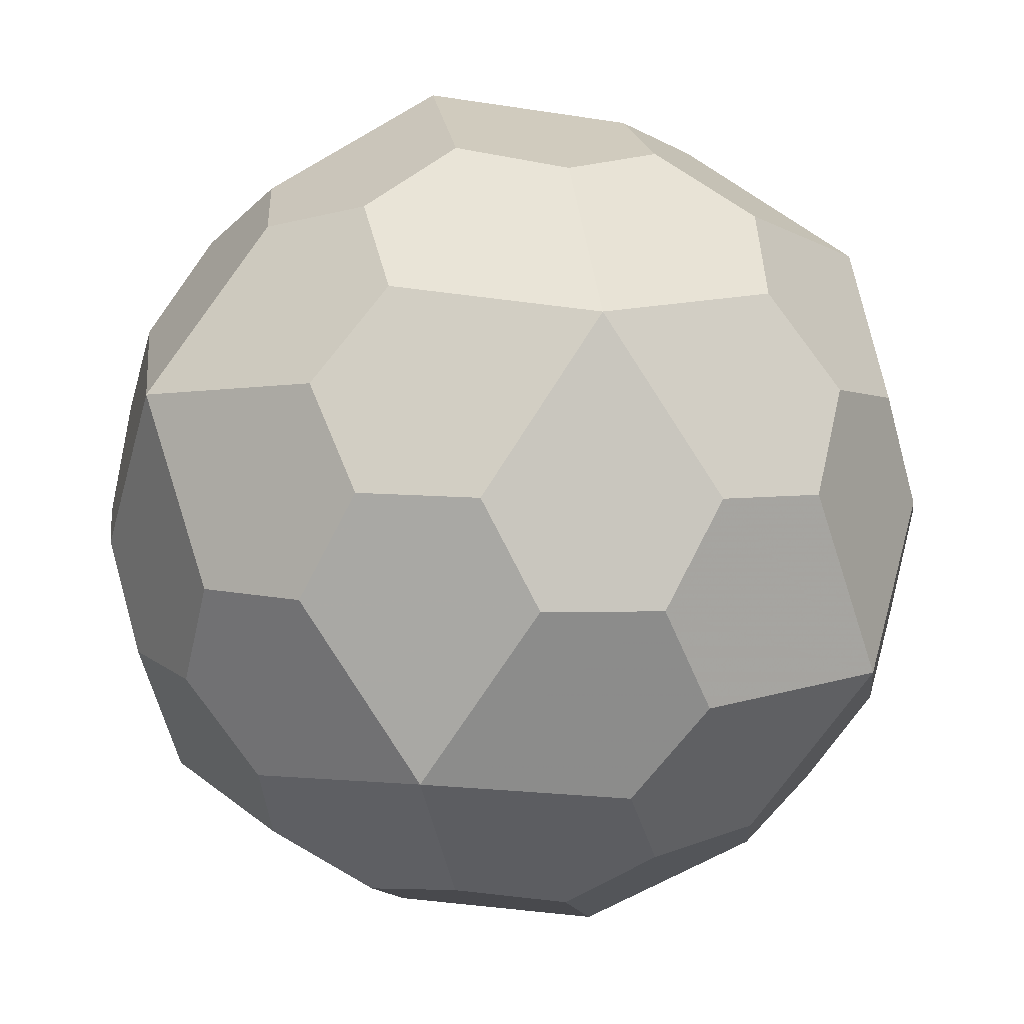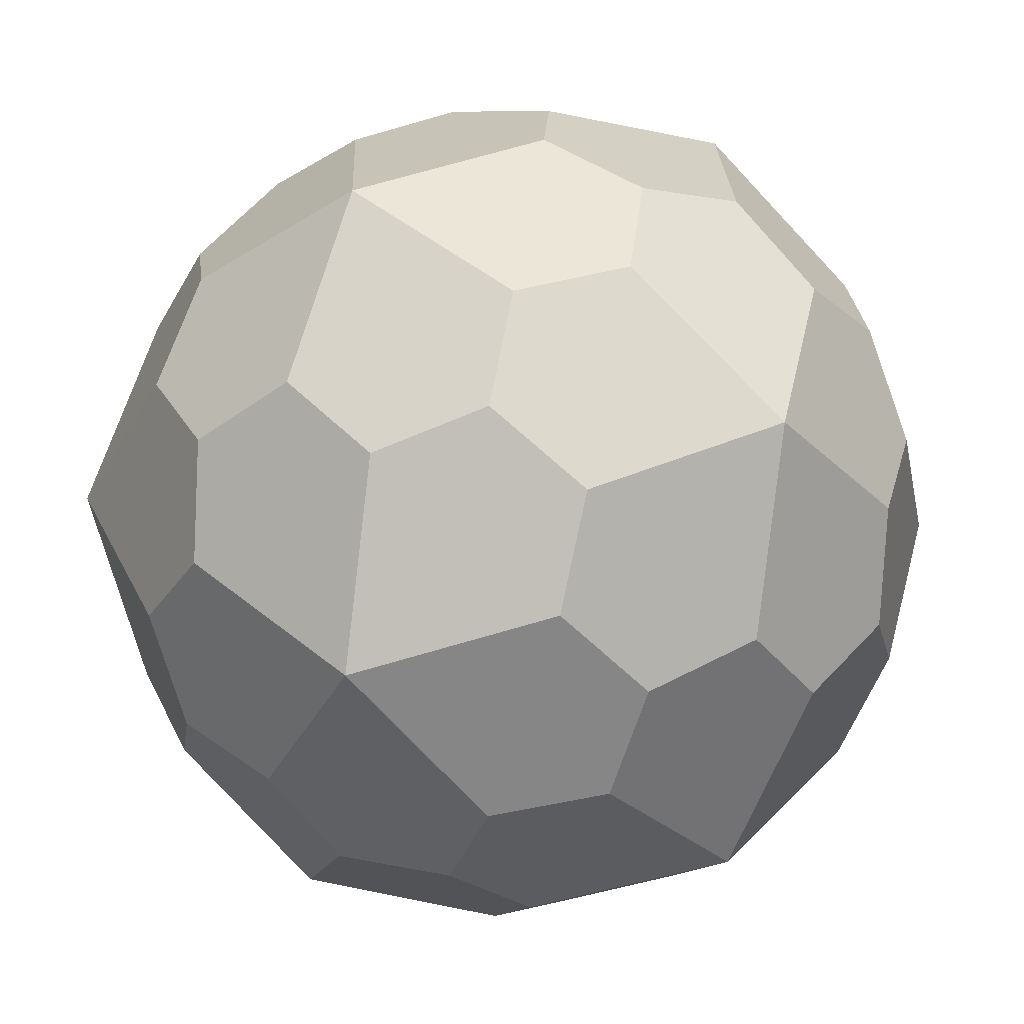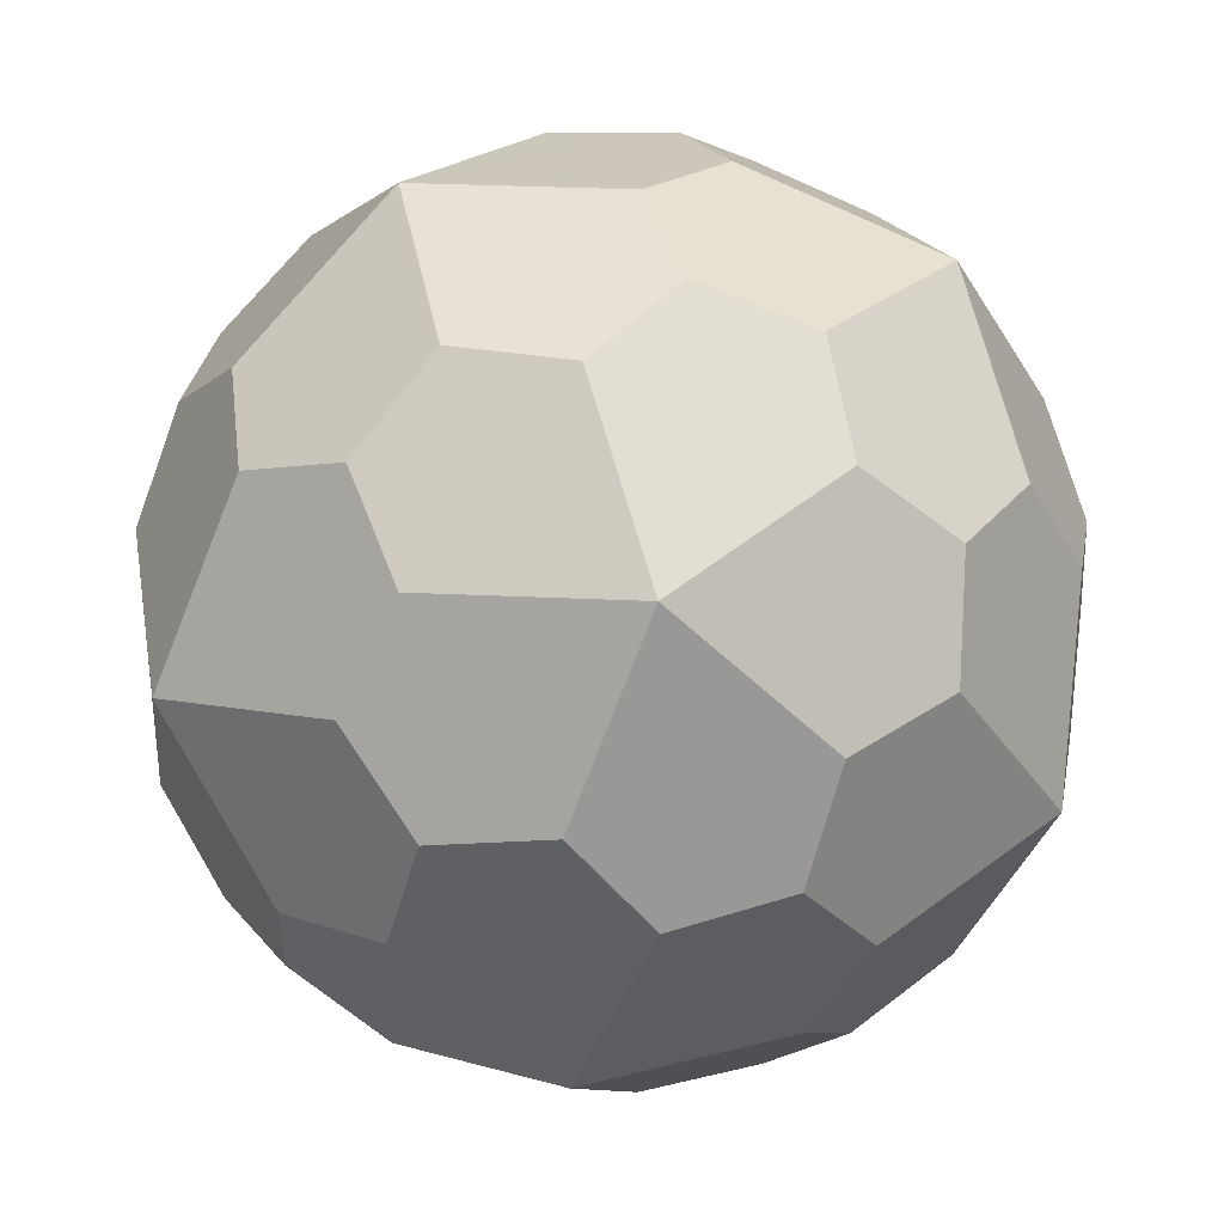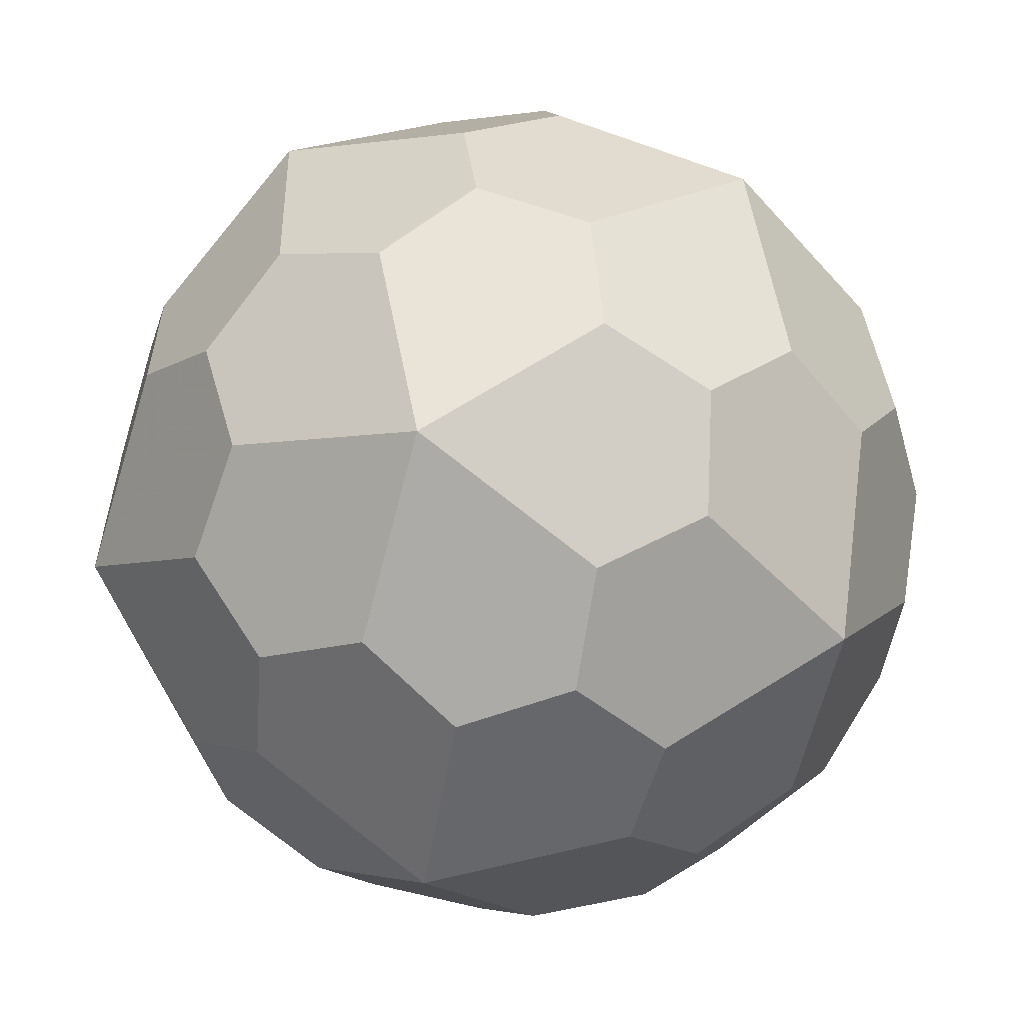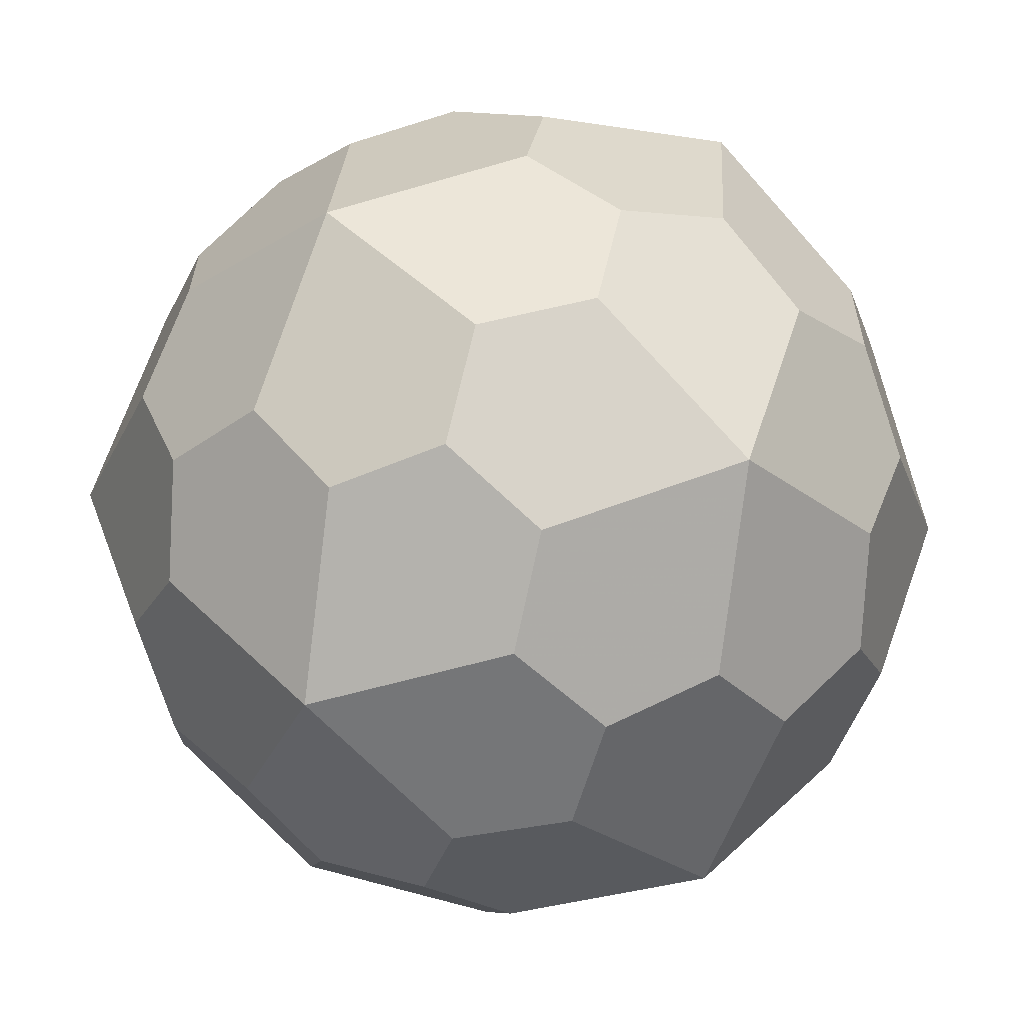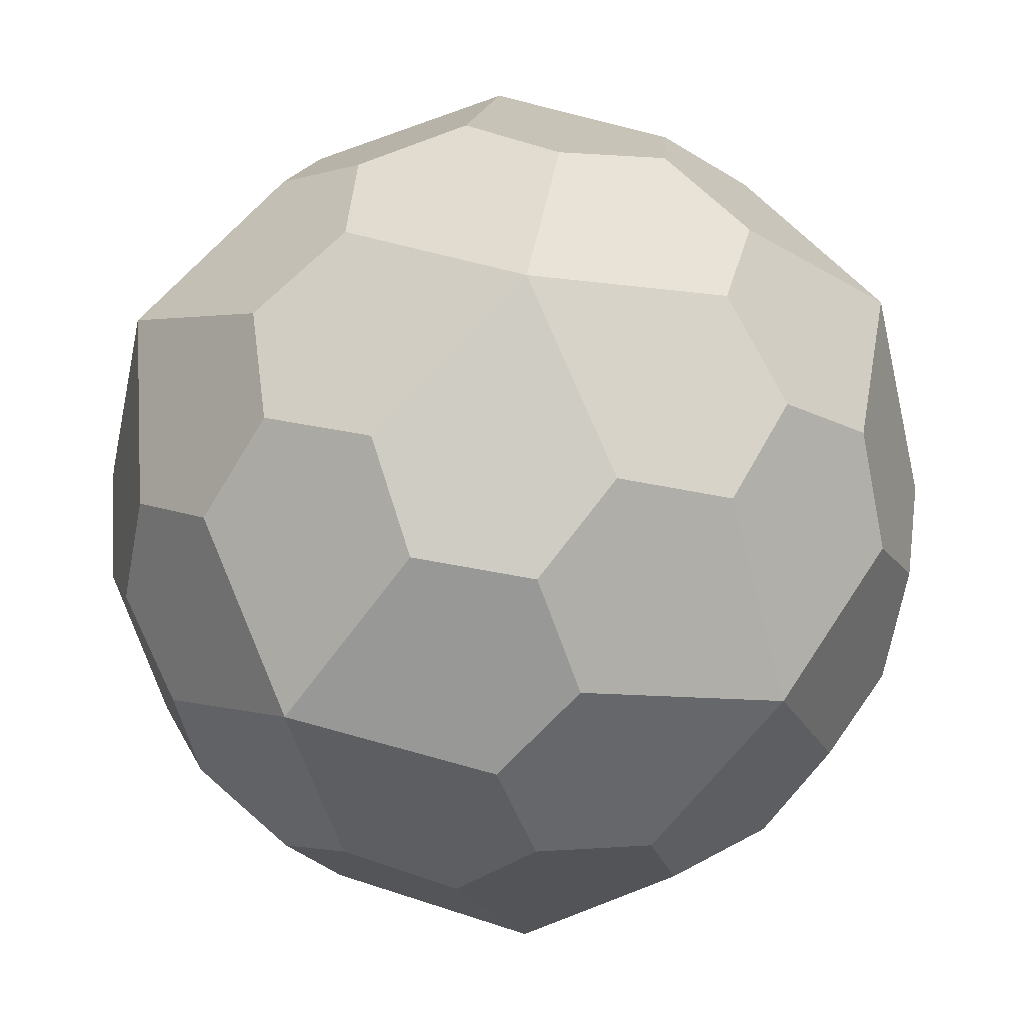
<metadata>
{"format":"obj","ext":"obj","renderer":"f3d","projection":"perspective","resolution":1024,"background":"white","views":[{"elev":35.3,"azim":69.3,"up":"+Z"},{"elev":-13.1,"azim":23.7,"up":"+Z"},{"elev":-59.6,"azim":81.5,"up":"+Z"},{"elev":22.8,"azim":103.0,"up":"+Y"},{"elev":-44.1,"azim":145.0,"up":"+Z"},{"elev":29.2,"azim":-93.3,"up":"+Z"}]}
</metadata>
<code>
v 0.1929 -0.2185 -2.097
v -0.1929 -0.2185 2.097
v -0.1929 0.2185 -2.097
v 2.097 0.1929 0.2185
v 2.097 -0.1929 -0.2185
v -2.097 -0.1929 0.2185
v -2.097 0.1929 -0.2185
v 0.2185 2.097 0.1929
v 0.2185 -2.097 -0.1929
v -0.2185 -2.097 0.1929
v -0.2185 2.097 -0.1929
v 0 0.7555 1.978
v 0 0.7555 -1.978
v 0 -0.7555 1.978
v 0 -0.7555 -1.978
v 1.978 0 0.7555
v 1.978 0 -0.7555
v -1.978 0 0.7555
v -1.978 0 -0.7555
v 0.7555 1.978 0
v 0.7555 -1.978 0
v -0.7555 1.978 0
v -0.7555 -1.978 0
v 1.167 0 1.888
v 1.167 0 -1.888
v -1.167 0 1.888
v -1.167 0 -1.888
v 1.888 1.167 0
v 1.888 -1.167 0
v -1.888 1.167 0
v -1.888 -1.167 0
v 0 1.888 1.167
v 0 1.888 -1.167
v 0 -1.888 1.167
v 0 -1.888 -1.167
v 0.5677 -0.825 1.865
v 0.5677 0.825 -1.865
v -0.5677 0.825 1.865
v -0.5677 -0.825 -1.865
v 1.865 -0.5677 0.825
v 1.865 0.5677 -0.825
v -1.865 0.5677 0.825
v -1.865 -0.5677 -0.825
v 0.825 -1.865 0.5677
v 0.825 1.865 -0.5677
v -0.825 1.865 0.5677
v -0.825 -1.865 -0.5677
v 0.3748 1.137 1.746
v 0.3748 -1.137 -1.746
v -0.3748 -1.137 1.746
v -0.3748 1.137 -1.746
v 1.746 0.3748 1.137
v 1.746 -0.3748 -1.137
v -1.746 -0.3748 1.137
v -1.746 0.3748 -1.137
v 1.137 1.746 0.3748
v 1.137 -1.746 -0.3748
v -1.137 -1.746 0.3748
v -1.137 1.746 -0.3748
v 0.9212 0.96 1.647
v 0.9212 -0.96 -1.647
v -0.9212 -0.96 1.647
v -0.9212 0.96 -1.647
v 1.647 0.9212 0.96
v 1.647 -0.9212 -0.96
v -1.647 -0.9212 0.96
v -1.647 0.9212 -0.96
v 0.96 1.647 0.9212
v 0.96 -1.647 -0.9212
v -0.96 -1.647 0.9212
v -0.96 1.647 -0.9212
v 0.7283 -1.272 1.528
v 0.7283 1.272 -1.528
v -0.7283 1.272 1.528
v -0.7283 -1.272 -1.528
v 1.528 -0.7283 1.272
v 1.528 0.7283 -1.272
v -1.528 0.7283 1.272
v -1.528 -0.7283 -1.272
v 1.272 -1.528 0.7283
v 1.272 1.528 -0.7283
v -1.272 1.528 0.7283
v -1.272 -1.528 -0.7283
v 1.222 1.222 1.222
v 1.222 1.222 -1.222
v 1.222 -1.222 1.222
v 1.222 -1.222 -1.222
v -1.222 1.222 1.222
v -1.222 1.222 -1.222
v -1.222 -1.222 1.222
v -1.222 -1.222 -1.222
v 0.1929 0.2185 2.097
f 24 92 2 14 36
f 24 36 72 86 76
f 24 76 40 16 52
f 24 52 64 84 60
f 24 60 48 12 92
f 25 1 3 13 37
f 25 37 73 85 77
f 25 77 41 17 53
f 25 53 65 87 61
f 25 61 49 15 1
f 26 2 92 12 38
f 26 38 74 88 78
f 26 78 42 18 54
f 26 54 66 90 62
f 26 62 50 14 2
f 27 3 1 15 39
f 27 39 75 91 79
f 27 79 43 19 55
f 27 55 67 89 63
f 27 63 51 13 3
f 28 4 5 17 41
f 28 41 77 85 81
f 28 81 45 20 56
f 28 56 68 84 64
f 28 64 52 16 4
f 29 5 4 16 40
f 29 40 76 86 80
f 29 80 44 21 57
f 29 57 69 87 65
f 29 65 53 17 5
f 30 7 6 18 42
f 30 42 78 88 82
f 30 82 46 22 59
f 30 59 71 89 67
f 30 67 55 19 7
f 31 6 7 19 43
f 31 43 79 91 83
f 31 83 47 23 58
f 31 58 70 90 66
f 31 66 54 18 6
f 32 8 11 22 46
f 32 46 82 88 74
f 32 74 38 12 48
f 32 48 60 84 68
f 32 68 56 20 8
f 33 11 8 20 45
f 33 45 81 85 73
f 33 73 37 13 51
f 33 51 63 89 71
f 33 71 59 22 11
f 34 10 9 21 44
f 34 44 80 86 72
f 34 72 36 14 50
f 34 50 62 90 70
f 34 70 58 23 10
f 35 9 10 23 47
f 35 47 83 91 75
f 35 75 39 15 49
f 35 49 61 87 69
f 35 69 57 21 9

</code>
